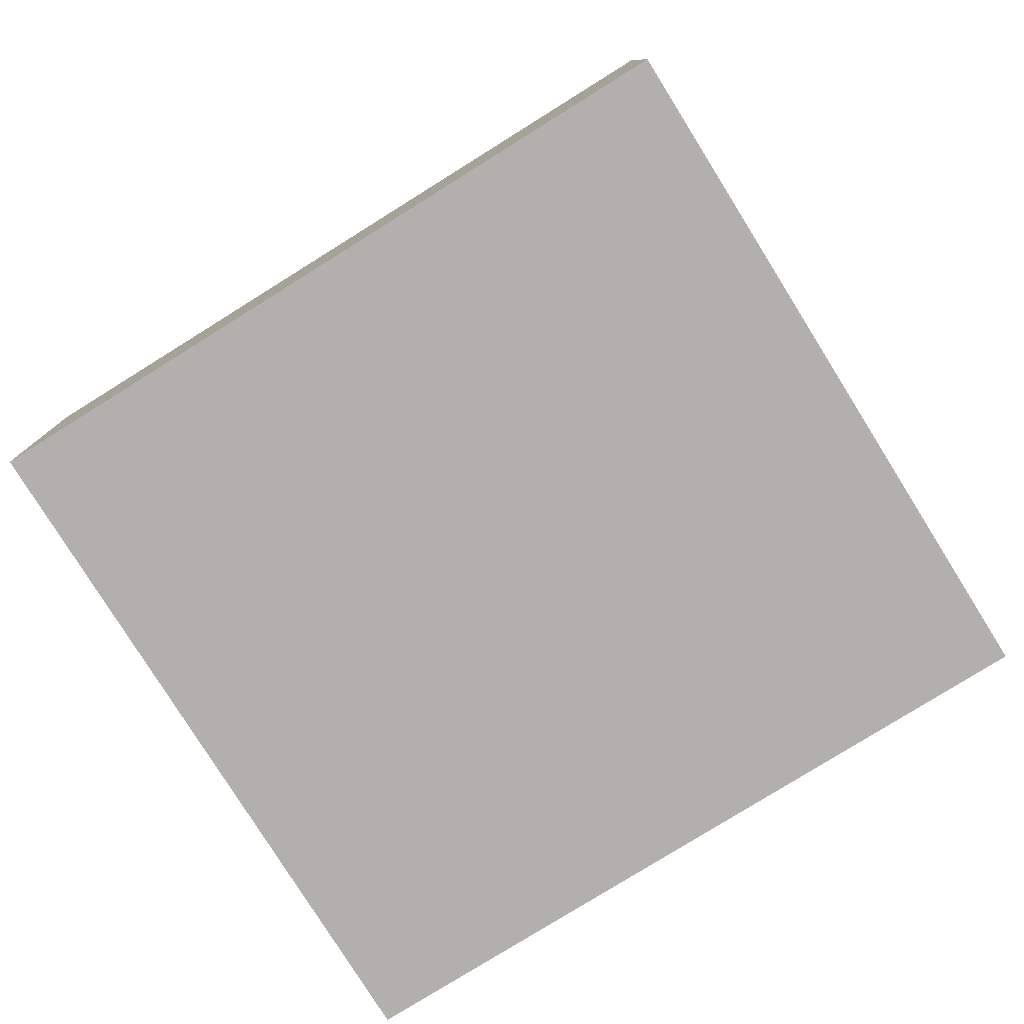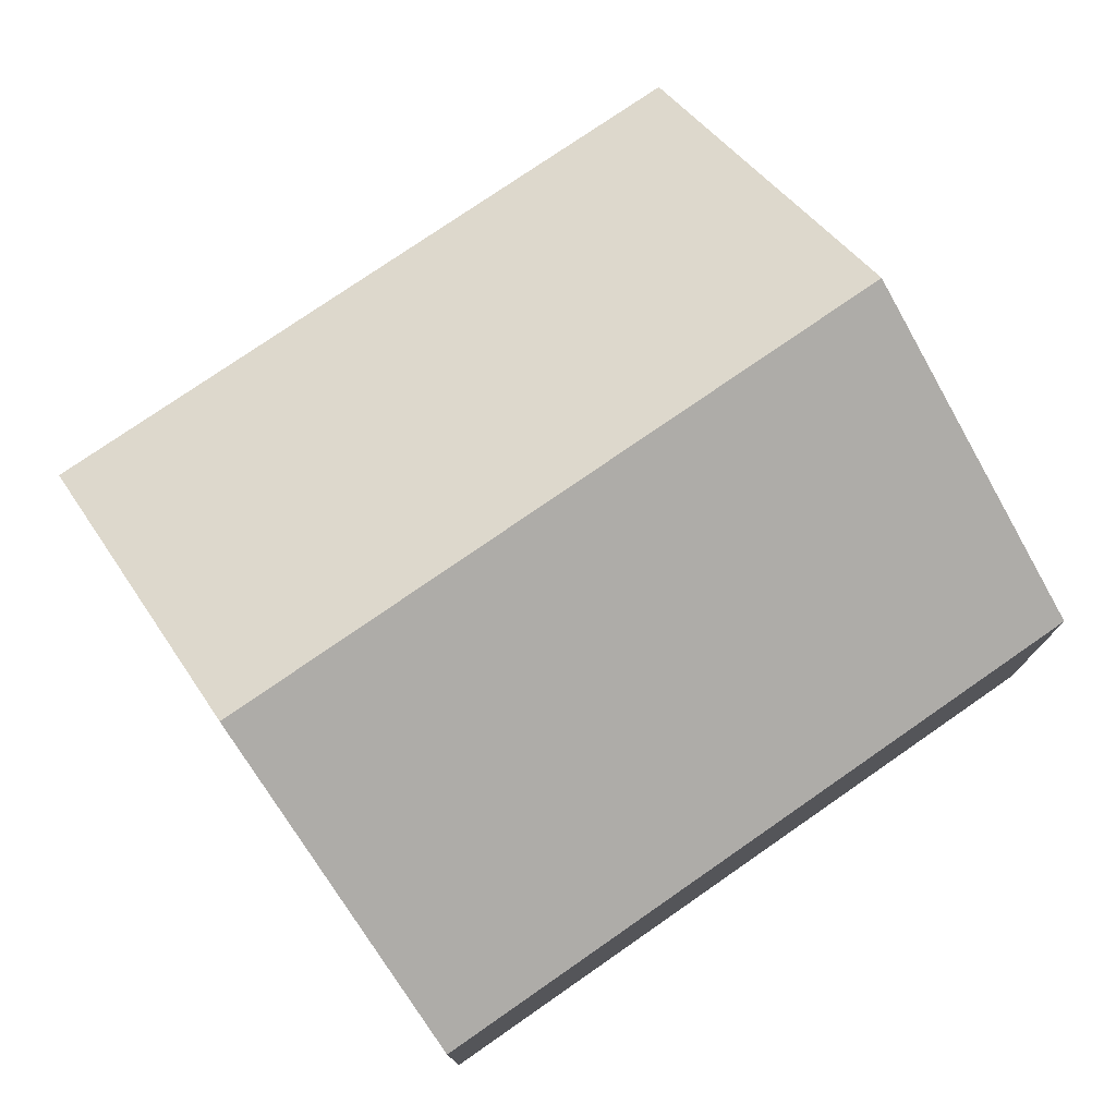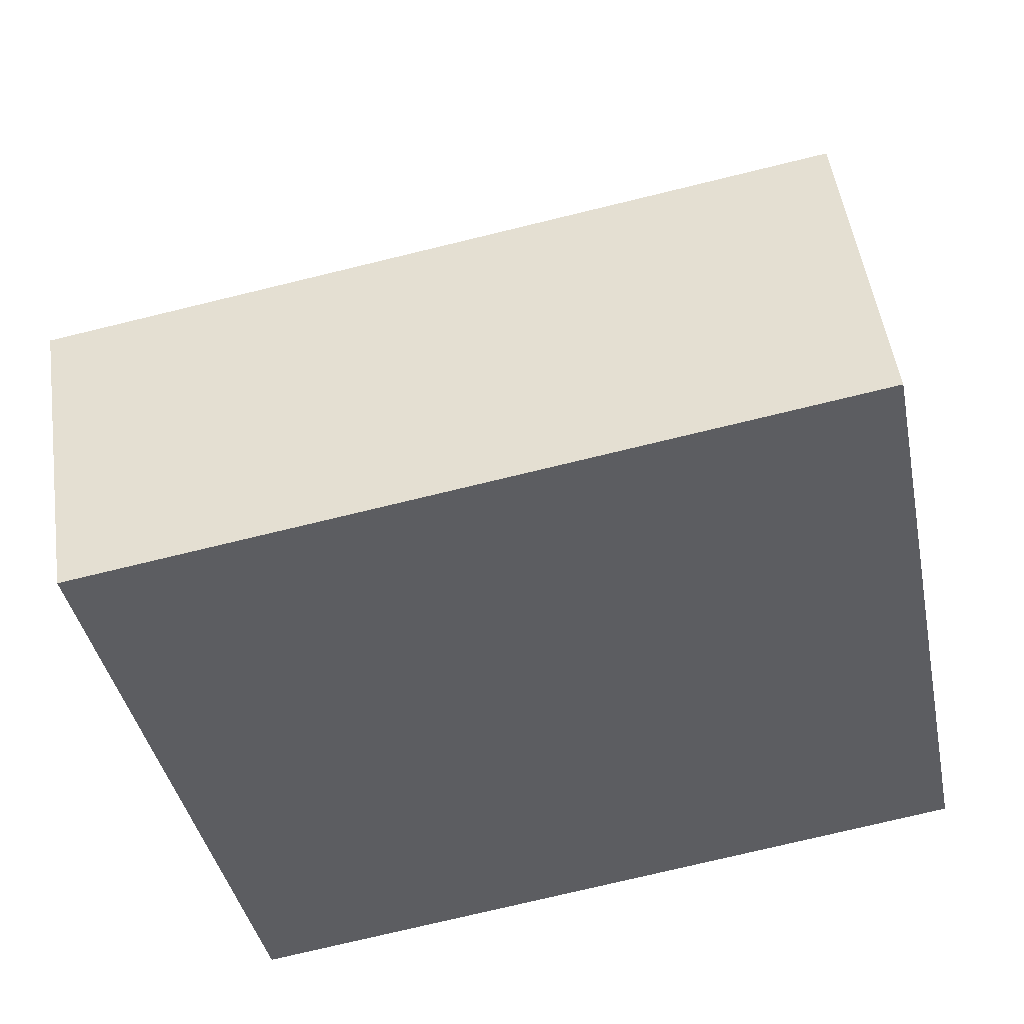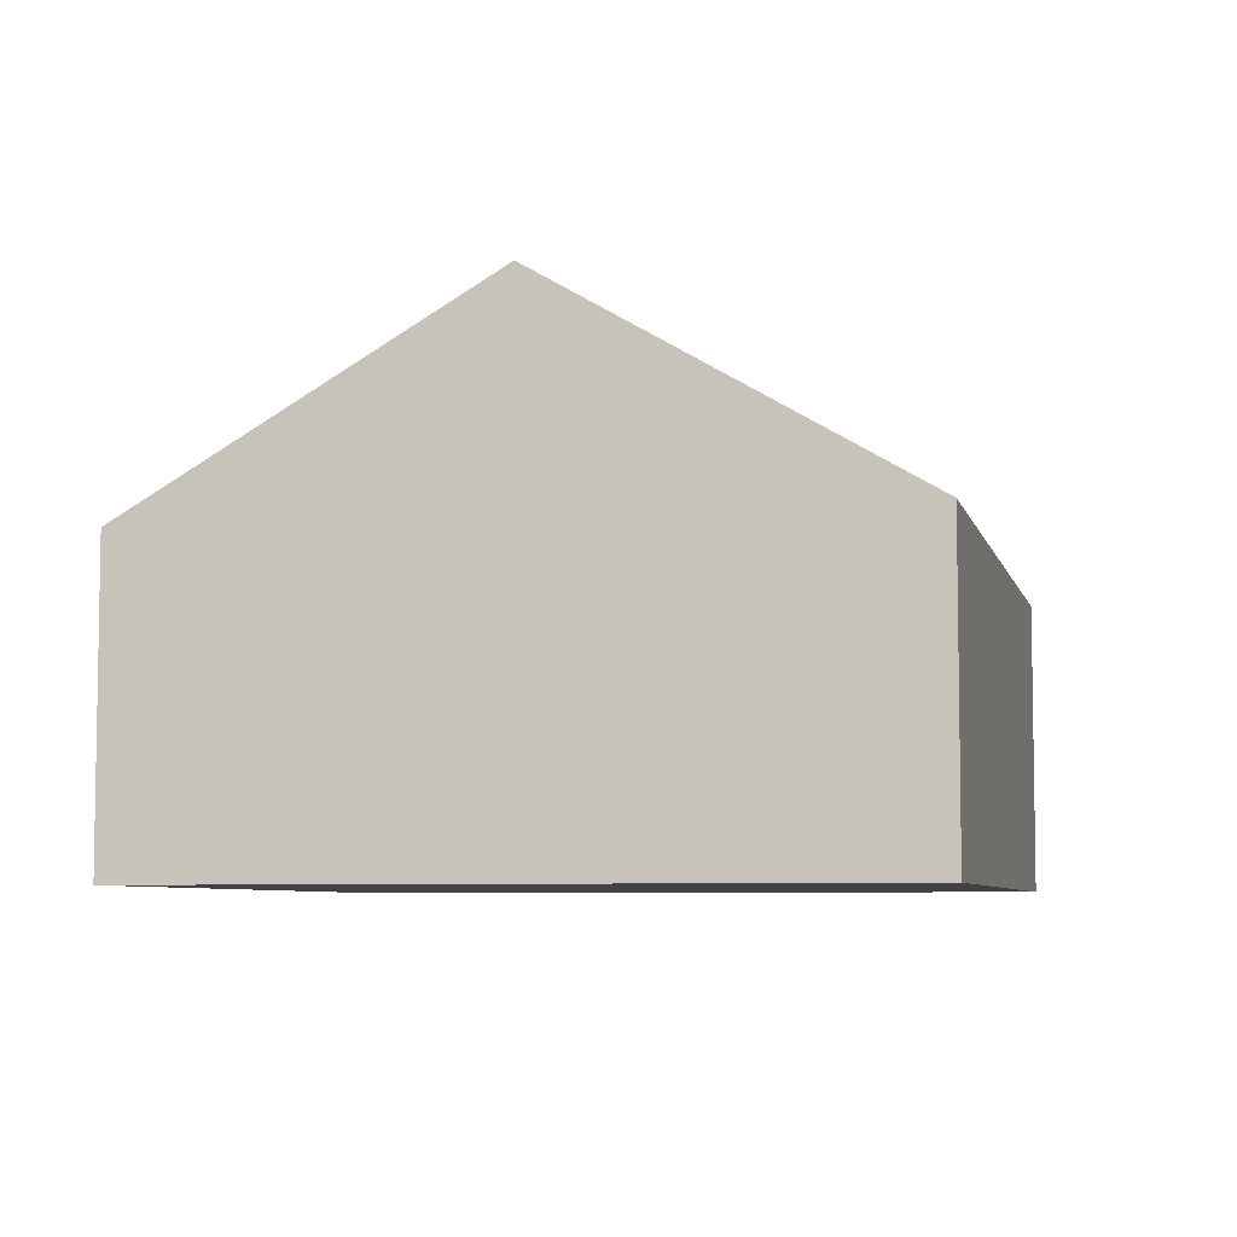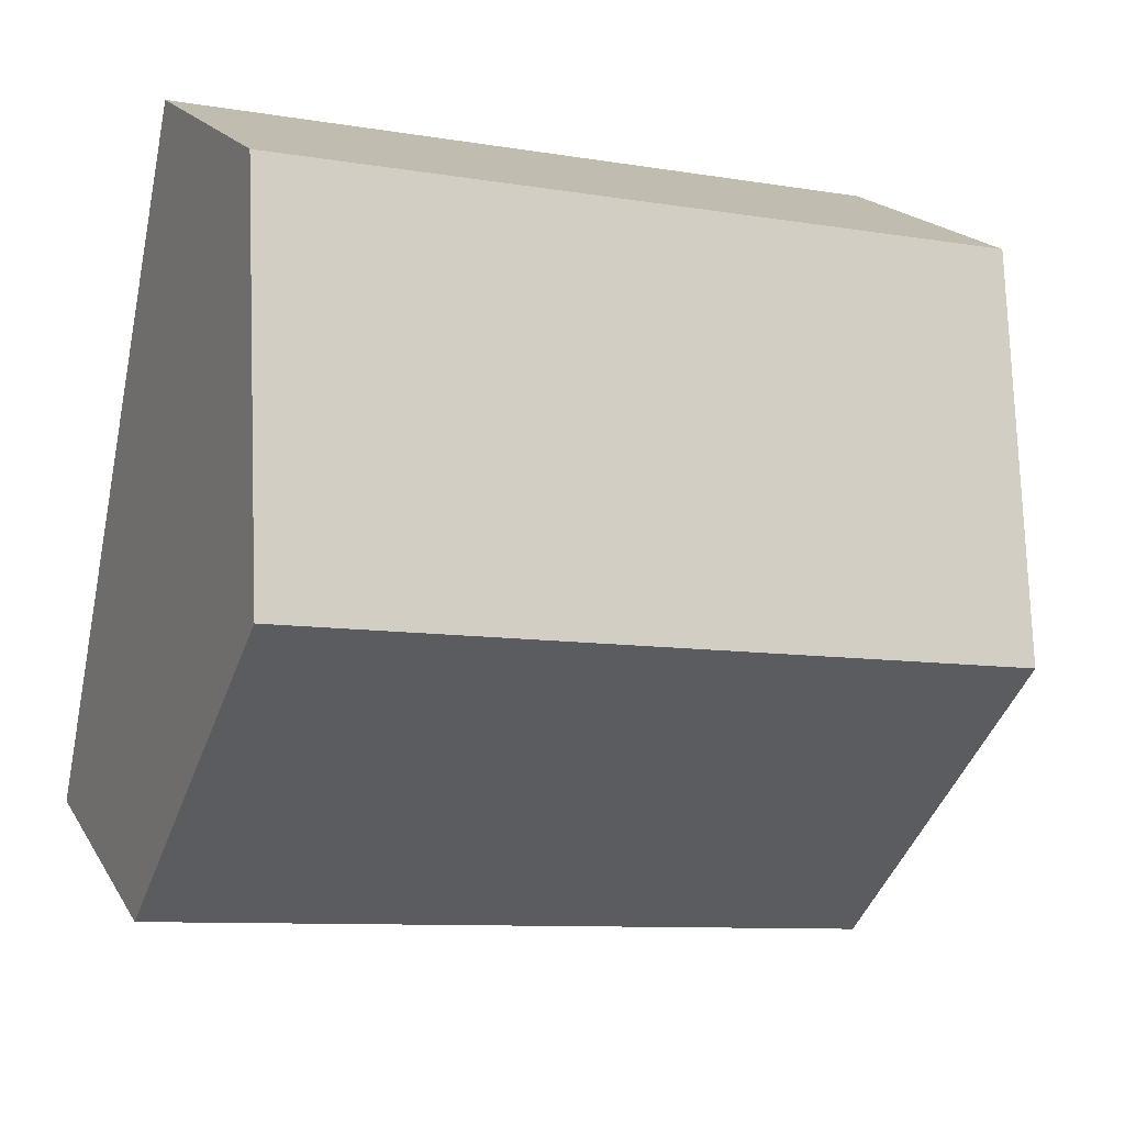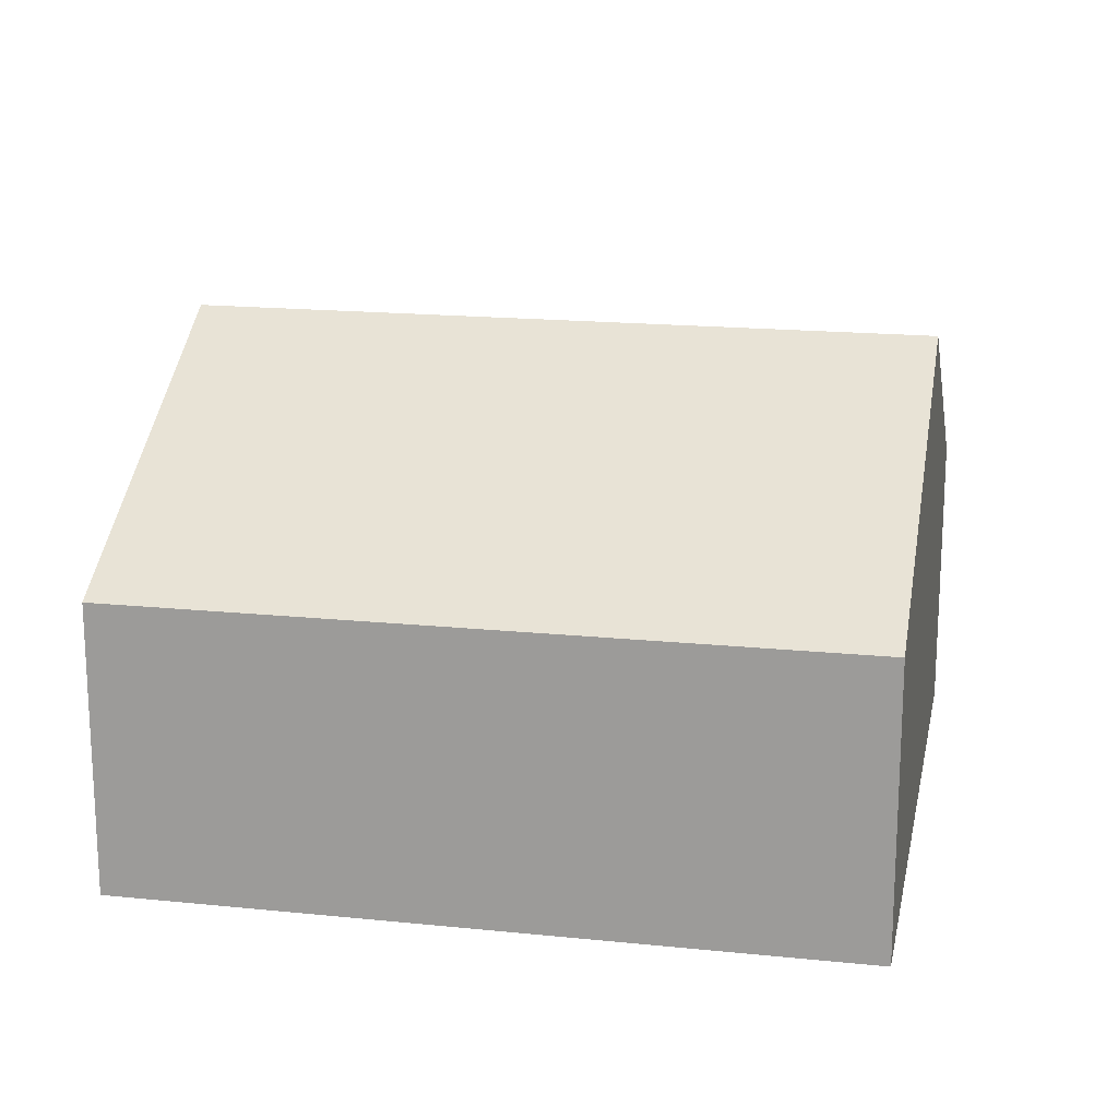
<metadata>
{"format":"obj","ext":"obj","renderer":"f3d","projection":"perspective","resolution":1024,"background":"white","views":[{"elev":-78.8,"azim":21.0,"up":"+Y"},{"elev":76.4,"azim":-45.7,"up":"+Y"},{"elev":50.3,"azim":-8.1,"up":"+Z"},{"elev":-6.3,"azim":-88.0,"up":"+Y"},{"elev":18.4,"azim":158.1,"up":"+Z"},{"elev":17.6,"azim":-179.5,"up":"+Y"}]}
</metadata>
<code>
v  2.269 4.985 -11.73
v  13.6 8.472 -3.453
v  14.73 4.985 -9.316
v  1.135 8.472 -5.864
v  12.66 5.588 1.397
v  7.223 4.985 1.397
v  12.47 4.985 2.411
v  0 4.985 3.052e-16
v  12.47 -1.476e-16 2.411
v  12.66 -8.554e-17 1.397
v  13.6 2.114e-16 -3.453
v  14.73 5.704e-16 -9.316
v  2.269 7.181e-16 -11.73
v  1.135 3.591e-16 -5.864
v  0 0 0
v  7.223 -8.554e-17 1.397
g defaultobject
f 1 2 3
f 2 1 4
f 5 6 7
f 6 5 8
f 8 5 4
f 4 5 2
f 9 5 7
f 5 9 2
f 2 9 3
f 3 9 10
f 3 10 11
f 3 11 12
f 12 1 3
f 1 12 13
f 13 4 1
f 4 13 8
f 8 13 14
f 8 14 15
f 6 9 7
f 9 6 16
f 16 6 8
f 16 8 15
f 11 13 12
f 13 11 10
f 13 10 9
f 13 9 14
f 14 9 16
f 14 16 15

</code>
